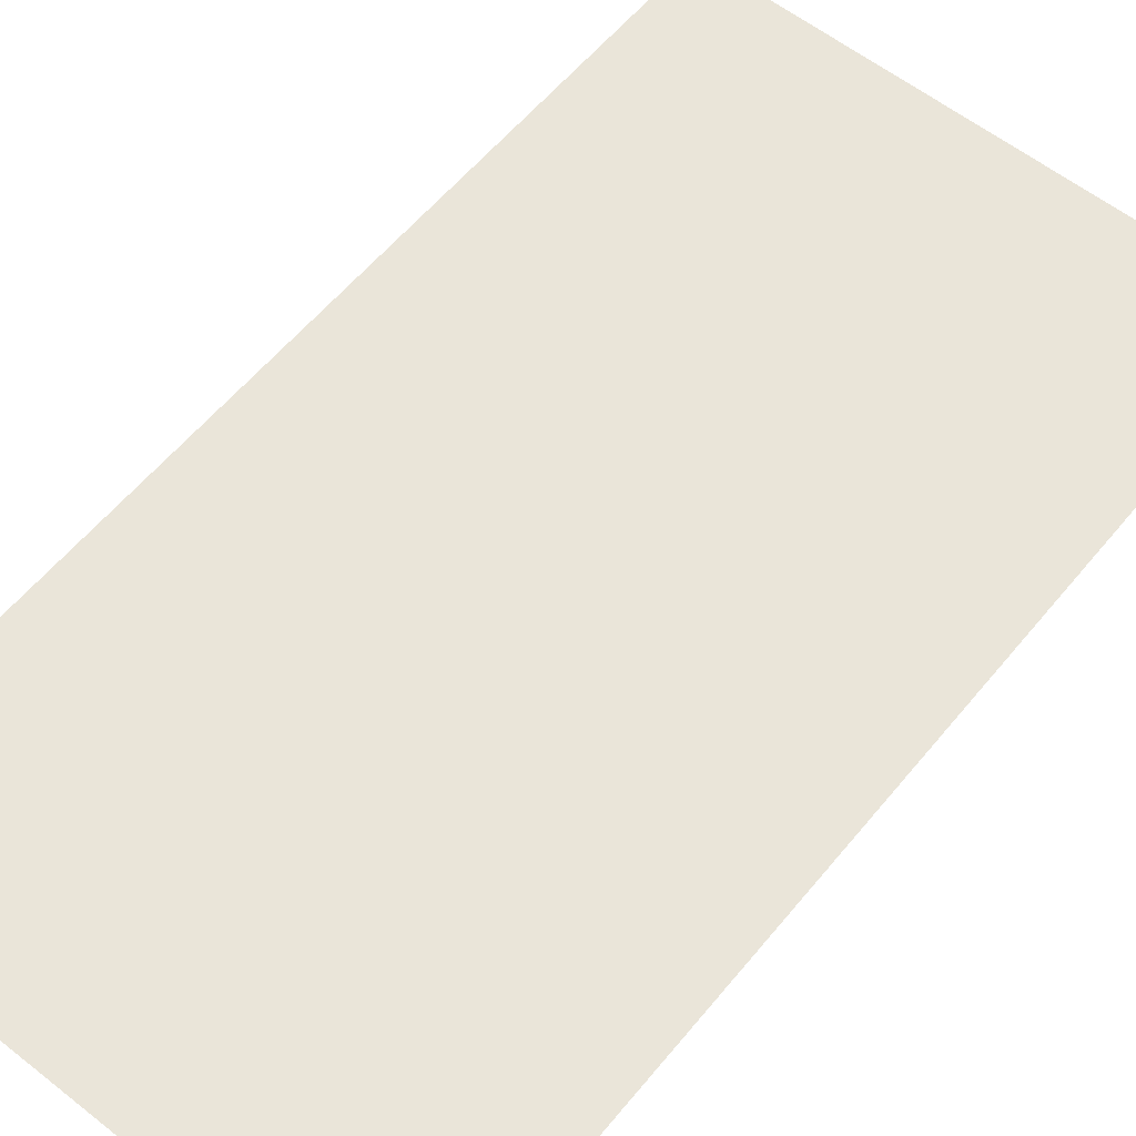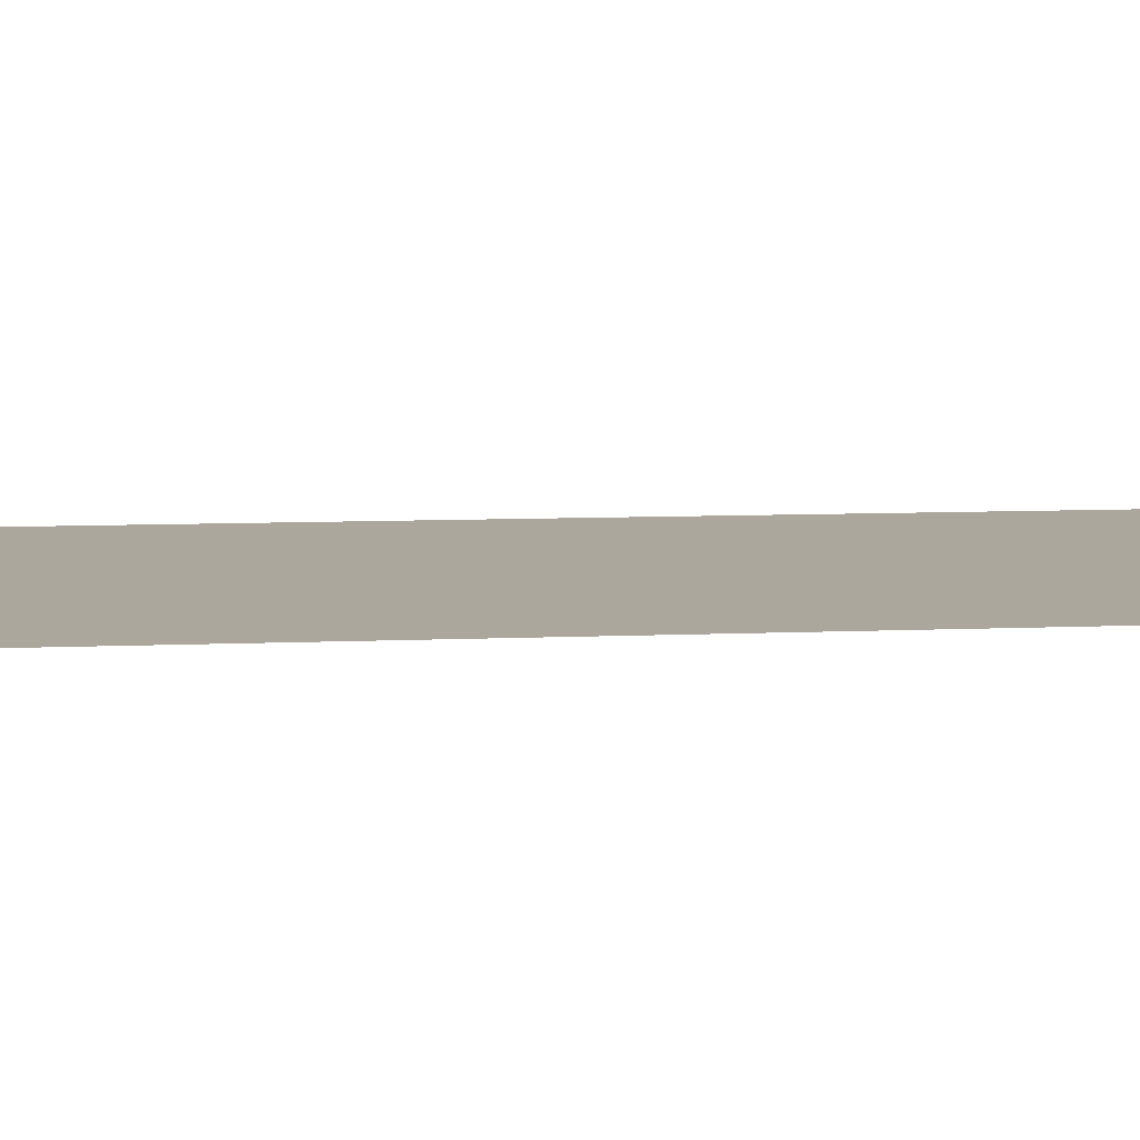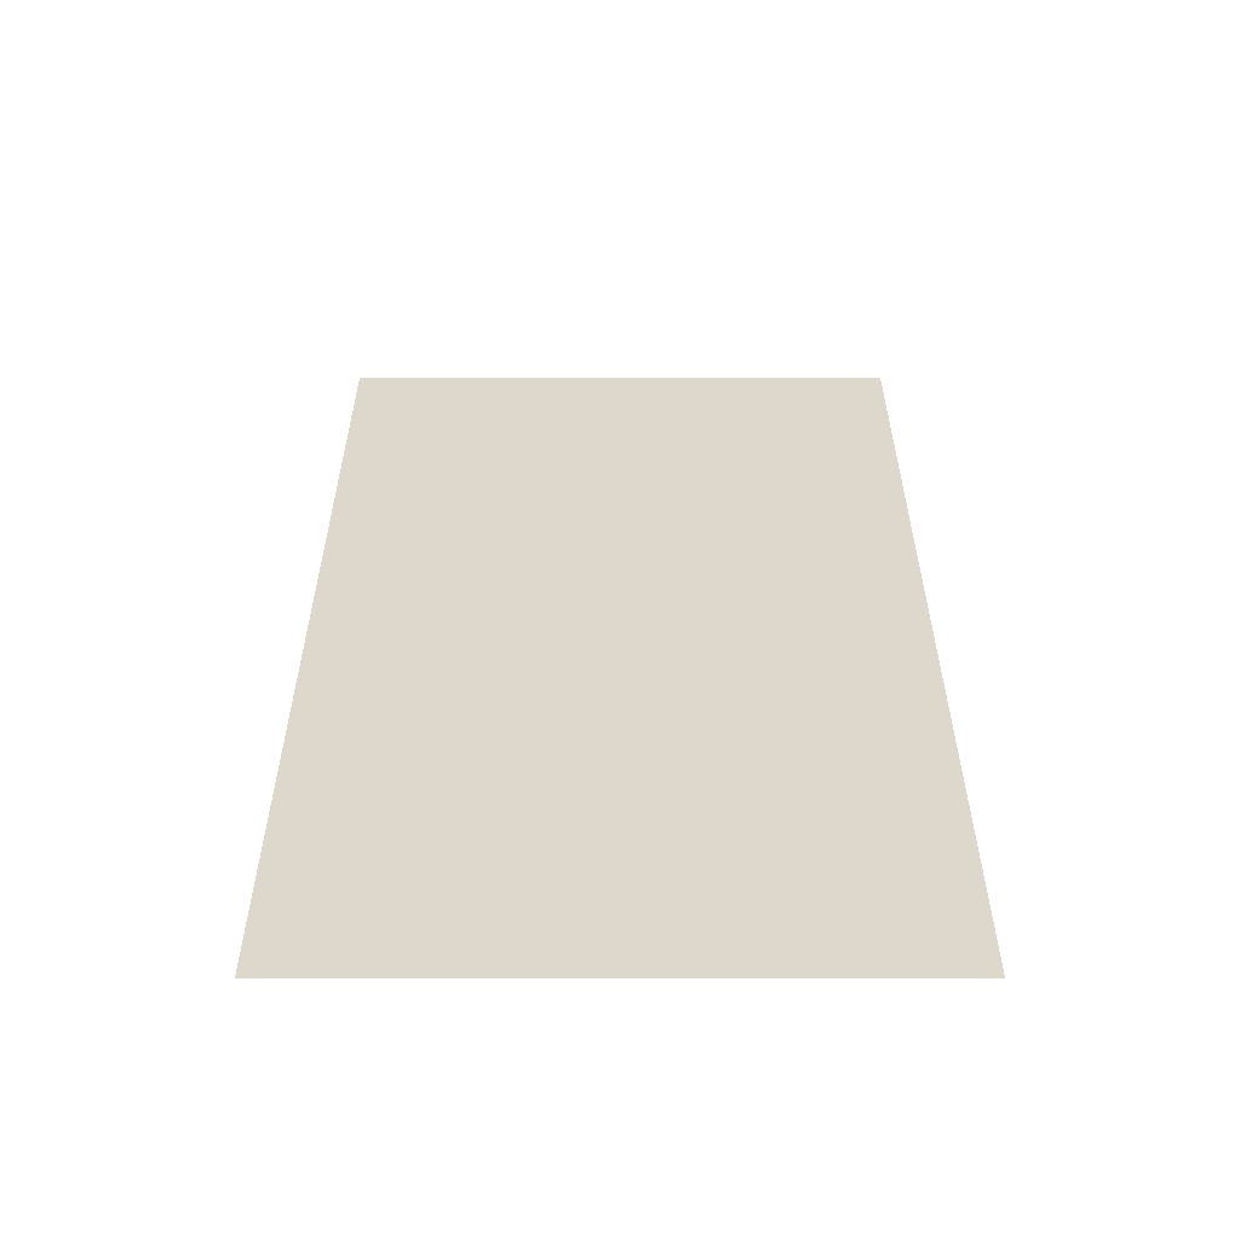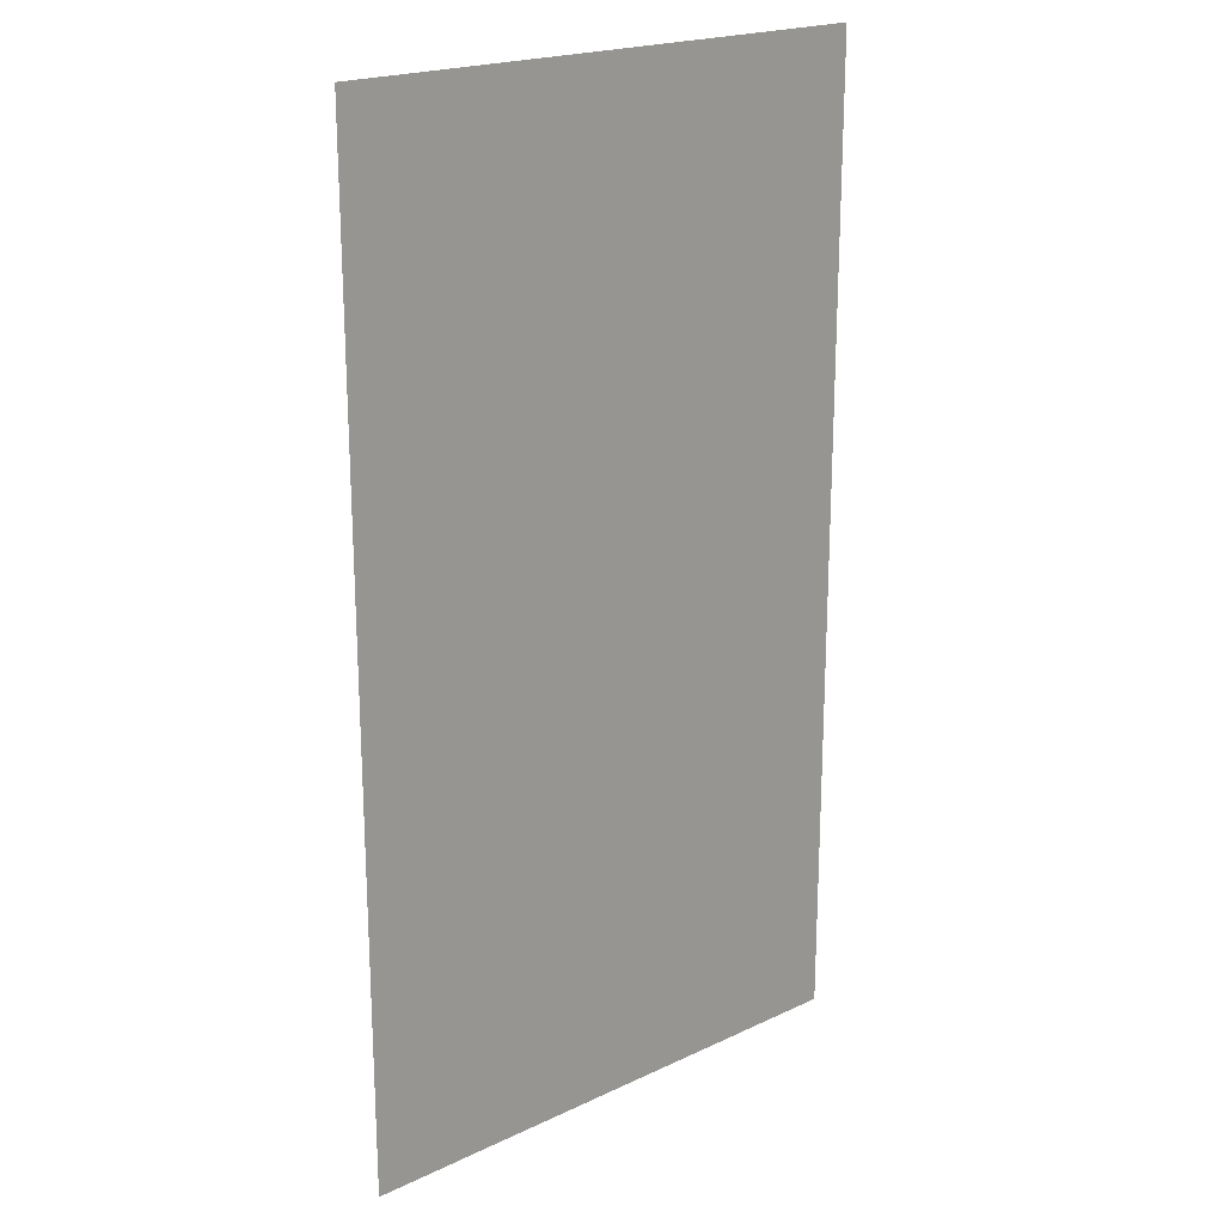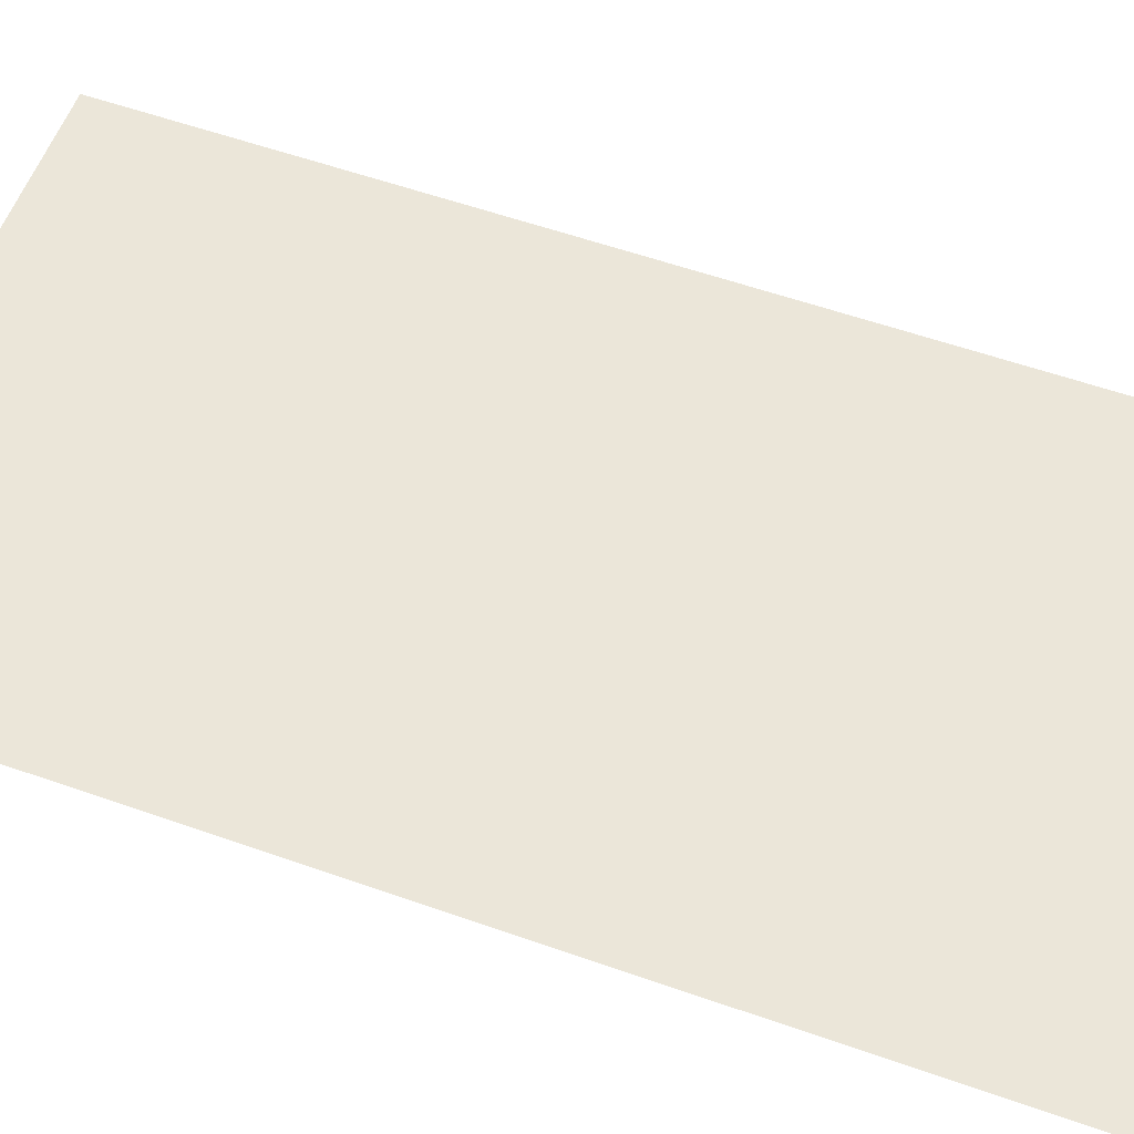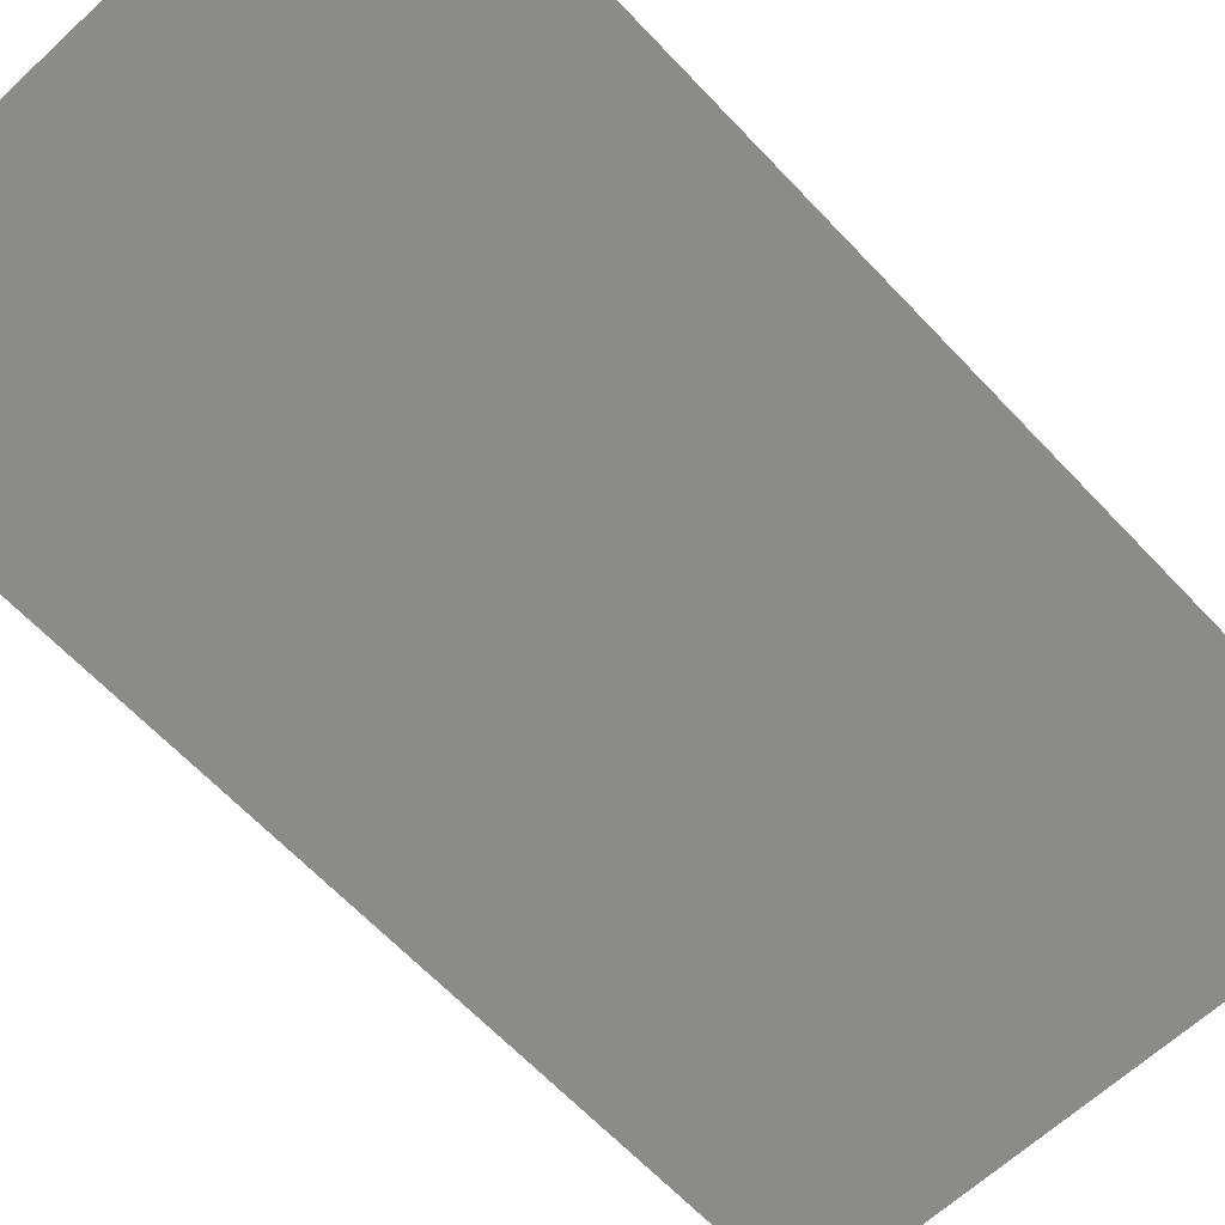
<metadata>
{"format":"obj","ext":"obj","renderer":"f3d","projection":"perspective","resolution":1024,"background":"white","views":[{"elev":58.6,"azim":-140.9,"up":"+Z"},{"elev":8.3,"azim":83.1,"up":"+Z"},{"elev":-58.9,"azim":180.0,"up":"+Y"},{"elev":20.7,"azim":139.7,"up":"+Y"},{"elev":57.0,"azim":110.2,"up":"+Z"},{"elev":-63.7,"azim":43.1,"up":"+Z"}]}
</metadata>
<code>
o MeshCellphone_1_0_GeomSubset_2
v 0.03206 -0.07712 -0.002407
v 0.0314 -0.0793 -0.002246
v 0.03675 -0.07746 -0.002185
v 0.03565 -0.07943 -0.001953
v 0.01596 -0.07779 -0.002199
v 0.01554 -0.06766 -0.002199
v 0.03202 0.07614 -0.002408
v 0.000327 -0.07934 -0.002199
v 0.03498 -0.07219 -0.002244
v -0.0301 0.0753 -0.002425
v -0.008909 -0.05872 -0.002199
v -0.03167 -0.07664 -0.002422
v -0.03299 0.07764 -0.002374
v 0.01357 -0.07316 -0.002199
v 0.00111 -0.07501 -0.002199
v -0.0139 -0.07419 -0.002199
v -0.01645 -0.07768 -0.002403
v -0.03137 -0.0793 -0.002248
v -0.01538 -0.06805 -0.002199
v -0.03682 -0.07747 -0.002173
v -0.03327 -0.07994 -0.002012
v -0.03497 -0.07205 -0.002245
v -0.037 -0.07184 -0.001973
v -0.03496 0.07066 -0.002259
v -0.03699 0.0679 -0.001975
v -0.03685 0.077 -0.002158
v -0.0335 0.07938 -0.002169
v 0.03132 0.07907 -0.002251
v 0.03679 0.07691 -0.002174
v 0.03642 0.07903 -0.001928
v 0.03496 0.06887 -0.002248
v 0.03699 0.06842 -0.00198
v 0.037 -0.07161 -0.001971
v 0.03633 -0.07611 0.003857
v 0.038 -0.0768 0.003688
v 0.03406 -0.07964 0.003661
v 0.03702 -0.07944 0.003389
v -0.03425 -0.0789 0.003726
v -0.0349 -0.07675 0.003835
v -0.03825 -0.07701 0.003627
v -0.03458 -0.07977 0.003599
v -0.03833 -0.06898 0.003758
v -0.03682 -0.06541 0.003861
v 0.03514 -0.05955 0.003858
v -0.03446 -0.05955 0.003861
v -0.03446 0.06587 0.003861
v -0.0382 0.06554 0.003796
v -0.03878 0.06673 0.003604
v -0.03829 0.07623 0.003622
v -0.03821 -0.07852 0.003339
v -0.03465 0.07573 0.003861
v -0.03408 0.07924 0.003741
v 0.03571 0.07601 0.003859
v 0.03183 0.07914 0.003756
v 0.03692 0.07829 0.003708
v 0.03834 0.0665 0.003756
v 0.0332 0.07993 0.003608
v -0.03141 0.07998 0.003591
v 0.03833 -0.06919 0.003756
v 0.0388 0.06617 0.003597
v 0.03851 0.07623 0.003537
v 0.03878 -0.07096 0.003599
v -0.03815 0.07807 0.00339
v -0.037 0.07927 0.00334
v 0.03516 0.06597 0.003859
v 0.03196 0.08035 0.003305
v 0.03503 0.07989 0.003296
v 0.0332 0.07993 0.003608
v -0.03185 0.0803 0.003362
v 0.03692 0.07829 0.003708
v 0.037 0.07927 0.003237
v 0.03497 0.07995 -0.001452
v 0.03173 0.0803 -0.001631
v 0.03007 0.08041 -0.001178
v -0.03007 0.08041 0.00302
v -0.03163 0.0804 -0.001355
v 0.03642 0.07903 -0.001928
v 0.03139 0.07996 -0.001971
v 0.03132 0.07907 -0.002251
v -0.03146 0.07995 -0.001972
v -0.0335 0.07938 -0.002169
v 0.03691 0.07926 -0.001473
v -0.03497 0.07995 -0.001448
v -0.03696 0.07914 -0.001686
v -0.037 0.07927 0.00334
v -0.03502 0.07989 0.0033
v -0.03408 0.07924 0.003741
v -0.03141 0.07998 0.003591
v 0.03884 -0.07733 0.003262
v 0.03897 -0.07222 0.003395
v 0.03904 -0.07619 0.003064
v 0.038 -0.0768 0.003688
v 0.03878 -0.07096 0.003599
v 0.03822 -0.07852 0.003229
v 0.03702 -0.07944 0.003389
v 0.03894 -0.07692 -0.001267
v 0.03904 -0.07134 -0.000263
v 0.03812 -0.07854 -0.001412
v 0.03829 -0.07753 -0.001809
v 0.03883 -0.07113 -0.000935
v 0.03904 0.06677 -0.000249
v 0.03883 0.06693 -0.000926
v 0.03821 0.0676 -0.001519
v 0.03822 -0.07117 -0.001525
v 0.037 -0.07161 -0.001971
v 0.03699 0.06842 -0.00198
v 0.03826 0.07619 -0.001804
v 0.03679 0.07691 -0.002174
v 0.03642 0.07903 -0.001928
v 0.03812 0.07816 -0.001406
v 0.03691 0.07926 -0.001473
v 0.03884 0.0764 -0.001376
v 0.03822 0.07815 0.003233
v 0.03883 0.07675 0.003234
v 0.03851 0.07623 0.003537
v 0.03898 0.07453 0.003313
v 0.0388 0.06617 0.003597
v 0.03904 0.07529 0.00306
v 0.03692 0.07829 0.003708
v 0.037 0.07927 0.003237
v 0.03904 0.0753 -0.000835
v -0.03166 -0.08025 0.003371
v -0.03499 -0.08001 0.003256
v -0.03458 -0.07977 0.003599
v -0.037 -0.07946 0.003238
v -0.03148 -0.0804 0.00302
v -0.03144 -0.0804 -0.001453
v -0.03497 -0.08002 -0.001466
v -0.03821 -0.07852 0.003339
v -0.03812 -0.07854 -0.001411
v -0.03696 -0.07934 -0.001699
v -0.03327 -0.07994 -0.002012
v 0.03226 -0.08031 -0.001614
v -0.03682 -0.07747 -0.002173
v 0.03007 -0.0804 -0.001178
v 0.03149 -0.0804 0.003016
v 0.03163 -0.08024 0.003383
v 0.03499 -0.08001 0.003252
v 0.03497 -0.08001 -0.001469
v 0.03565 -0.07943 -0.001953
v 0.03691 -0.07944 -0.001479
v 0.03829 -0.07753 -0.001809
v 0.03675 -0.07746 -0.002185
v 0.03812 -0.07854 -0.001412
v 0.03702 -0.07944 0.003389
v 0.03406 -0.07964 0.003661
v 0.03822 -0.07852 0.003229
v 0.03137 -0.08004 -0.001944
v 0.0314 -0.0793 -0.002246
v 0.000327 -0.07934 -0.002199
v -0.03137 -0.0793 -0.002248
v -0.03682 -0.07747 -0.002173
v -0.03828 -0.07687 -0.001801
v -0.03696 -0.07934 -0.001699
v -0.03812 -0.07854 -0.001411
v -0.03894 -0.07693 -0.001267
v -0.03821 -0.07852 0.003339
v -0.03887 -0.07727 0.003309
v -0.03825 -0.07701 0.003627
v -0.03904 -0.07619 0.00305
v -0.03891 -0.07121 0.003513
v -0.03897 0.06741 0.003398
v -0.03904 0.07529 0.003039
v -0.03887 0.07635 0.00333
v -0.03878 0.06673 0.003604
v -0.03885 0.07664 -0.001342
v -0.03815 0.07807 0.00339
v -0.03829 0.07623 0.003622
v -0.03821 0.07815 -0.001324
v -0.037 0.07927 0.00334
v -0.03696 0.07914 -0.001686
v -0.03828 0.07619 -0.001793
v -0.03685 0.077 -0.002158
v -0.03882 0.06786 -0.000978
v -0.0335 0.07938 -0.002169
v -0.03904 0.07529 -0.000841
v -0.03904 0.06718 -0.000251
v -0.03883 -0.07123 -0.000924
v -0.0382 0.06779 -0.001547
v -0.03699 0.0679 -0.001975
v -0.03822 -0.0715 -0.001515
v -0.037 -0.07184 -0.001973
v -0.03904 -0.07131 -0.000265
v -0.03891 -0.07121 0.003513
v 0.03675 -0.07746 -0.002185
v 0.03516 0.06597 0.003912
v 0.03516 -0.05955 0.003912
v -0.03446 -0.05955 0.003912
v -0.03446 0.06597 0.003912
f 186 188 187
f 186 189 188

</code>
